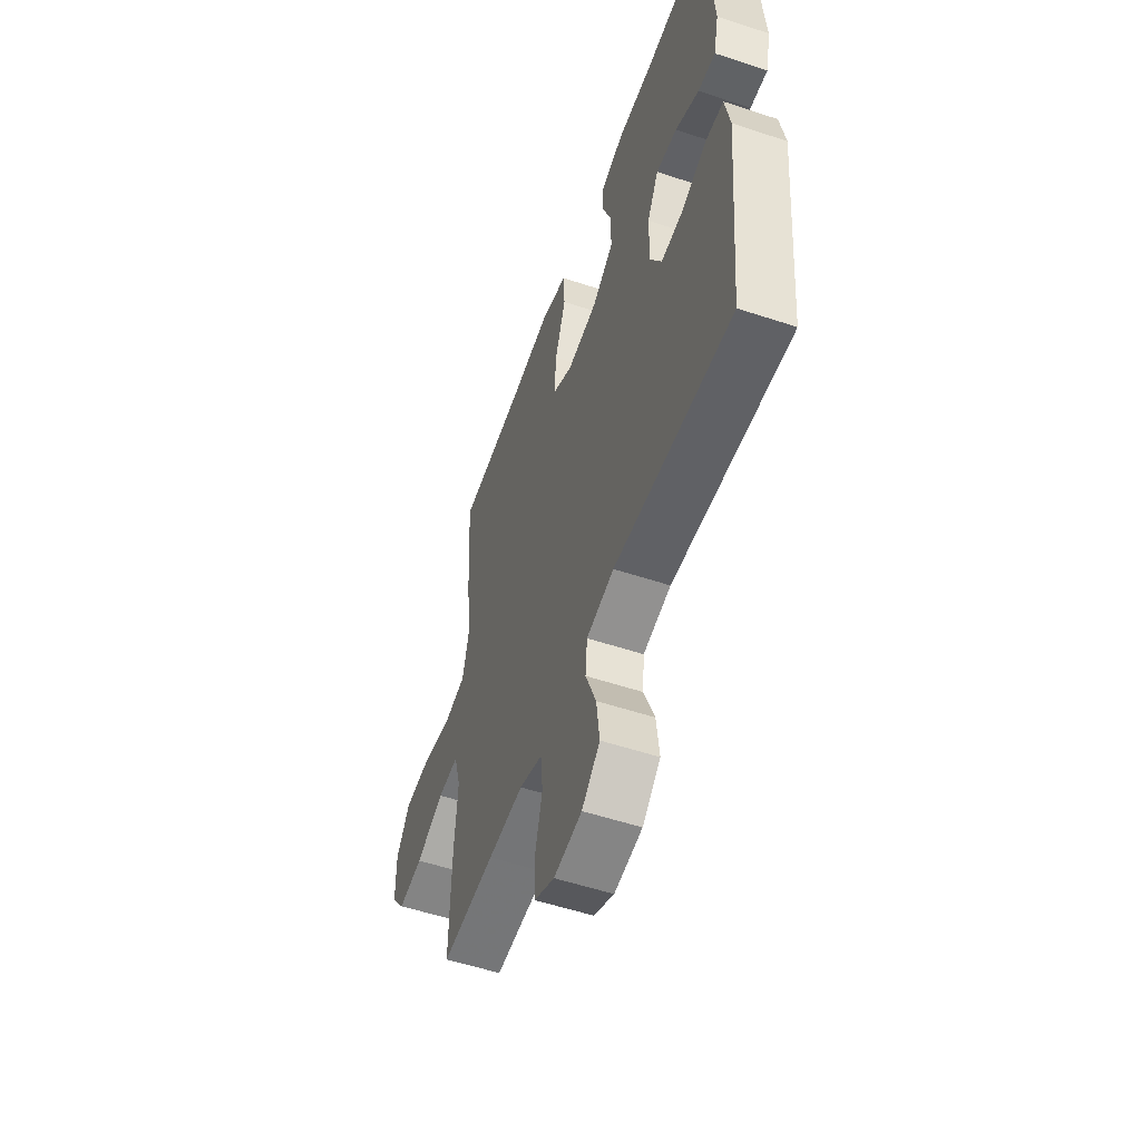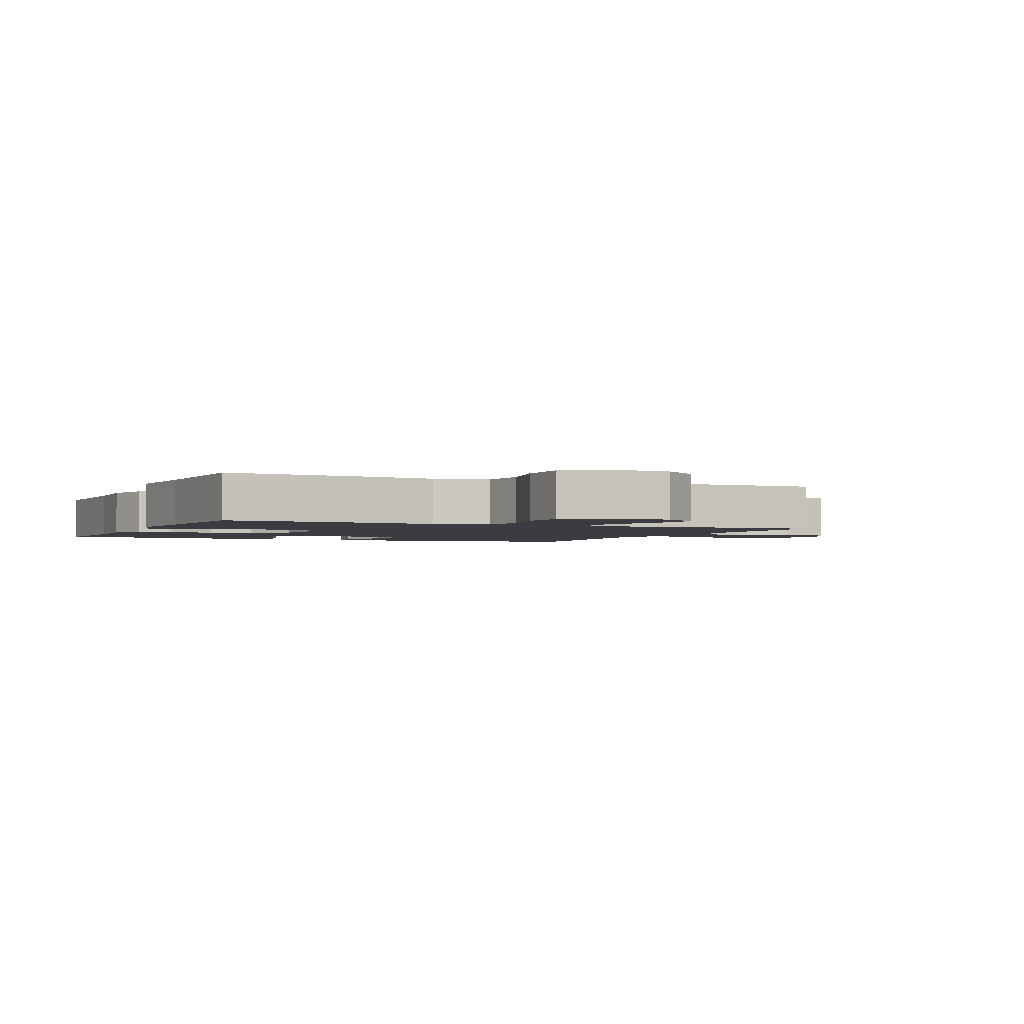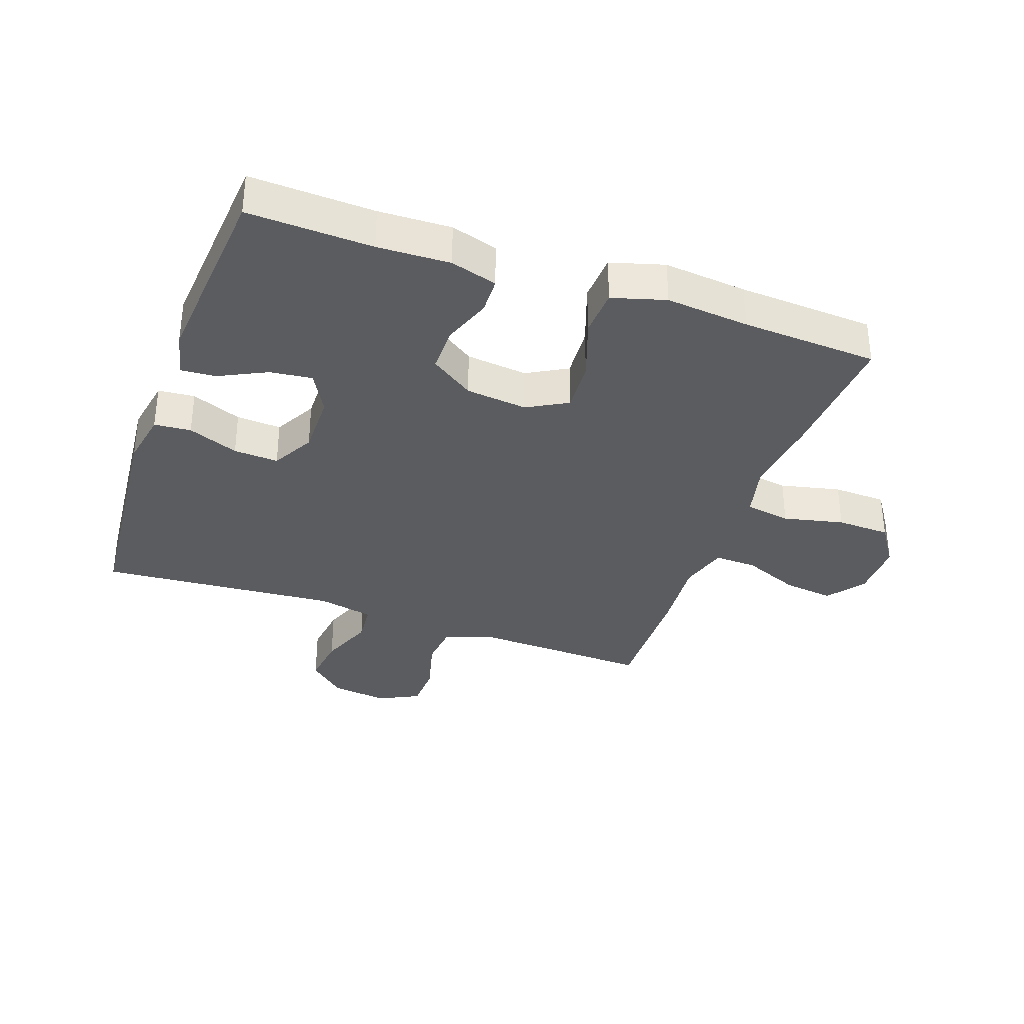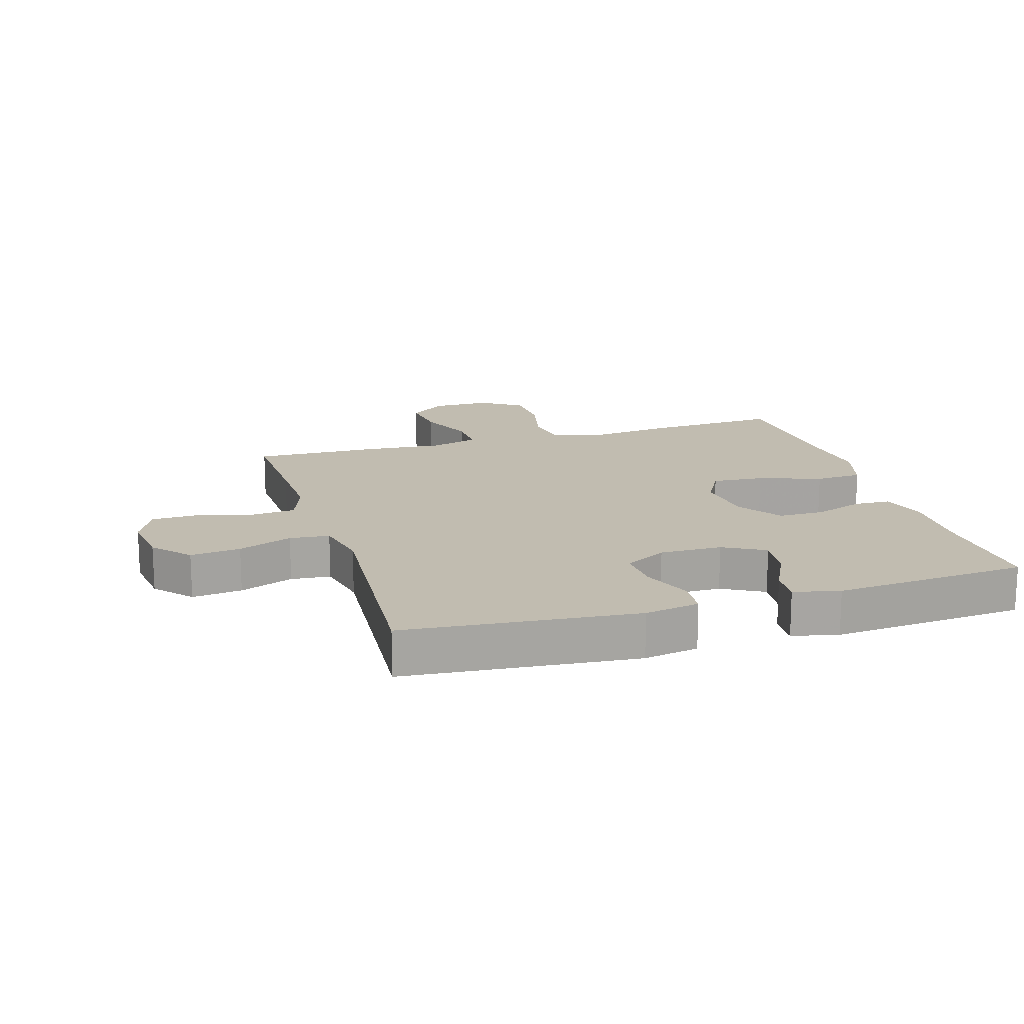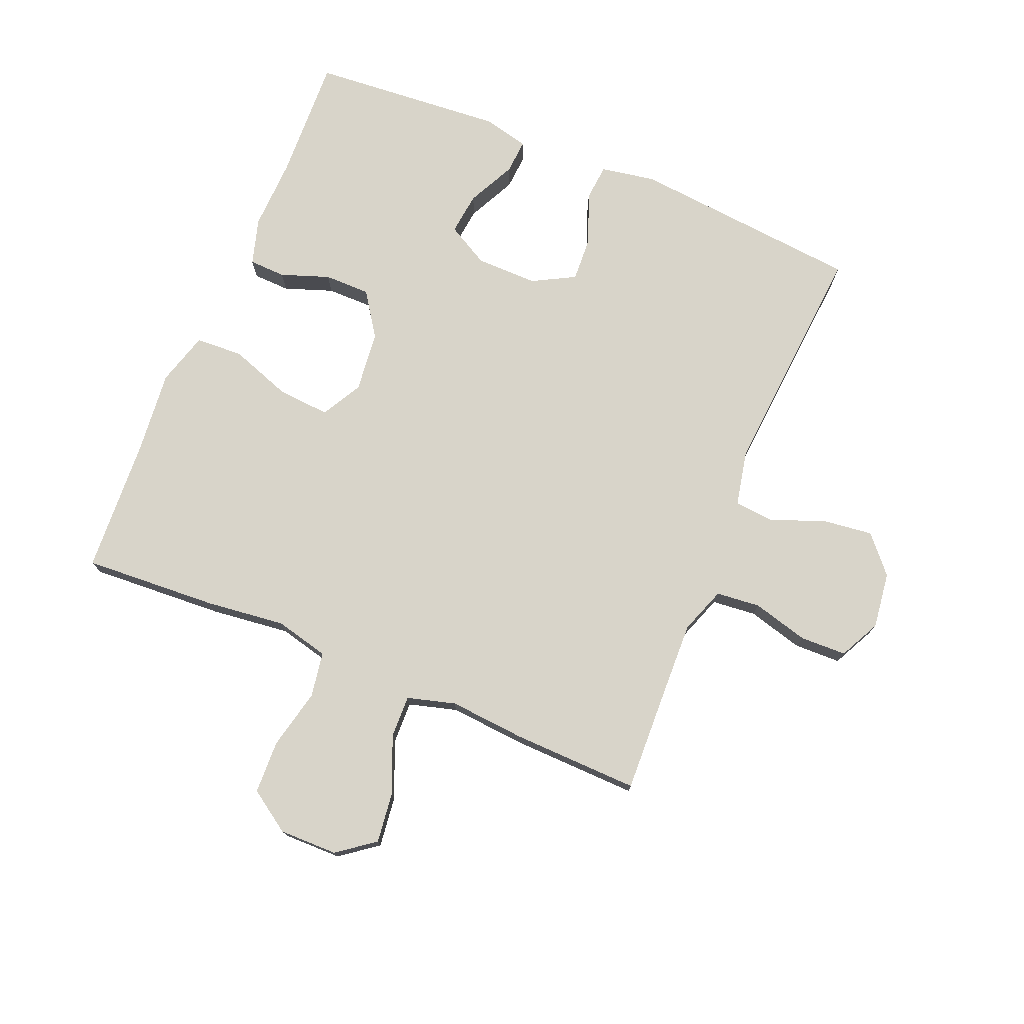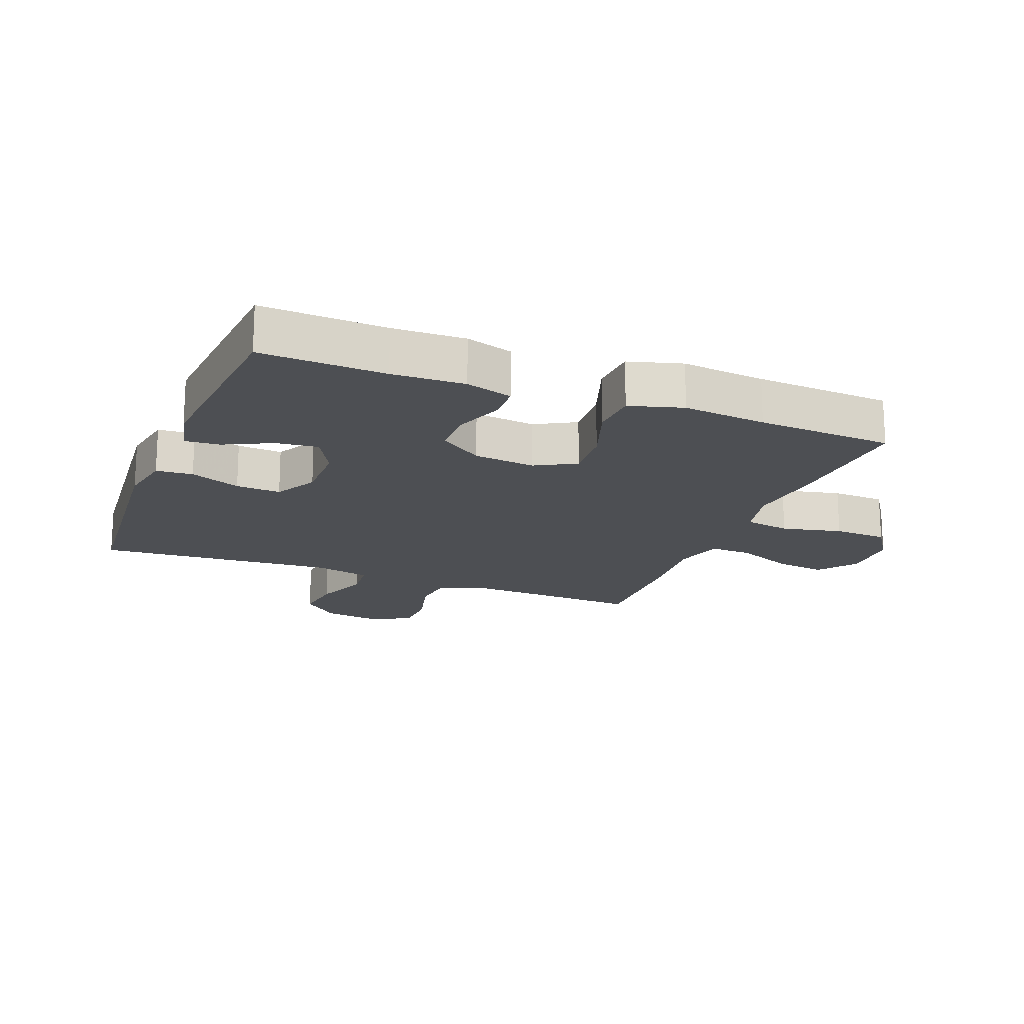
<metadata>
{"format":"obj","ext":"obj","renderer":"f3d","projection":"perspective","resolution":1024,"background":"white","views":[{"elev":-54.5,"azim":-109.4,"up":"+Z"},{"elev":-2.2,"azim":66.0,"up":"+Y"},{"elev":-34.5,"azim":-19.5,"up":"+Y"},{"elev":16.5,"azim":-106.9,"up":"+Y"},{"elev":75.6,"azim":112.6,"up":"+Y"},{"elev":-18.0,"azim":-21.5,"up":"+Y"}]}
</metadata>
<code>
v 0.5 0.07 -0.5
v 0.326 0.07 -0.493
v 0.211 0.07 -0.489
v 0.136 0.07 -0.516
v 0.129 0.07 -0.587
v 0.153 0.07 -0.677
v 0.151 0.07 -0.752
v 0.085 0.07 -0.785
v -0.006 0.07 -0.773
v -0.065 0.07 -0.721
v -0.055 0.07 -0.64
v -0.021 0.07 -0.553
v -0.027 0.07 -0.489
v -0.117 0.07 -0.47
v -0.5 0.07 -0.5
v -0.534 0.07 -0.128
v -0.518 0.07 -0.04
v -0.459 0.07 -0.035
v -0.378 0.07 -0.067
v -0.306 0.07 -0.071
v -0.269 0.07 -0.003
v -0.27 0.07 0.097
v -0.307 0.07 0.164
v -0.375 0.07 0.156
v -0.452 0.07 0.118
v -0.508 0.07 0.114
v -0.525 0.07 0.188
v -0.5 0.07 0.5
v -0.301 0.07 0.492
v -0.185 0.07 0.496
v -0.11 0.07 0.474
v -0.108 0.07 0.415
v -0.136 0.07 0.337
v -0.136 0.07 0.263
v -0.066 0.07 0.215
v 0.033 0.07 0.204
v 0.098 0.07 0.24
v 0.092 0.07 0.324
v 0.057 0.07 0.424
v 0.061 0.07 0.5
v 0.147 0.07 0.525
v 0.281 0.07 0.512
v 0.5 0.07 0.5
v 0.487 0.07 0.283
v 0.472 0.07 0.156
v 0.493 0.07 0.069
v 0.566 0.07 0.057
v 0.663 0.07 0.079
v 0.749 0.07 0.076
v 0.794 0.07 0.009
v 0.793 0.07 -0.085
v 0.748 0.07 -0.145
v 0.667 0.07 -0.135
v 0.575 0.07 -0.097
v 0.507 0.07 -0.095
v 0.485 0.07 -0.173
v 0.495 0.07 -0.297
v 0.5 0 -0.5
v 0.326 0 -0.493
v 0.211 0 -0.489
v 0.136 0 -0.516
v 0.129 0 -0.587
v 0.153 0 -0.677
v 0.151 0 -0.752
v 0.085 0 -0.785
v -0.006 0 -0.773
v -0.065 0 -0.721
v -0.055 0 -0.64
v -0.021 0 -0.553
v -0.027 0 -0.489
v -0.117 0 -0.47
v -0.5 0 -0.5
v -0.534 0 -0.128
v -0.518 0 -0.04
v -0.459 0 -0.035
v -0.378 0 -0.067
v -0.306 0 -0.071
v -0.269 0 -0.003
v -0.27 0 0.097
v -0.307 0 0.164
v -0.375 0 0.156
v -0.452 0 0.118
v -0.508 0 0.114
v -0.525 0 0.188
v -0.5 0 0.5
v -0.301 0 0.492
v -0.185 0 0.496
v -0.11 0 0.474
v -0.108 0 0.415
v -0.136 0 0.337
v -0.136 0 0.263
v -0.066 0 0.215
v 0.033 0 0.204
v 0.098 0 0.24
v 0.092 0 0.324
v 0.057 0 0.424
v 0.061 0 0.5
v 0.147 0 0.525
v 0.281 0 0.512
v 0.5 0 0.5
v 0.487 0 0.283
v 0.472 0 0.156
v 0.493 0 0.069
v 0.566 0 0.057
v 0.663 0 0.079
v 0.749 0 0.076
v 0.794 0 0.009
v 0.793 0 -0.085
v 0.748 0 -0.145
v 0.667 0 -0.135
v 0.575 0 -0.097
v 0.507 0 -0.095
v 0.485 0 -0.173
v 0.495 0 -0.297
f 56 57 1 2
f 55 56 2 3
f 52 53 54
f 51 52 54
f 50 51 54
f 49 50 54
f 48 49 54
f 47 48 54
f 46 47 54 55
f 55 3 4
f 46 55 4
f 45 46 4
f 44 45 4
f 43 44 4
f 42 43 4
f 40 41 42
f 39 40 42
f 38 39 42
f 37 38 42
f 31 32 33
f 30 31 33
f 29 30 33
f 28 29 33
f 27 28 33
f 26 27 33
f 25 26 33
f 24 25 33
f 23 24 33 34
f 22 23 34 35
f 17 18 19
f 16 17 19
f 15 16 19
f 14 15 19
f 13 14 19 20
f 10 11 12
f 9 10 12
f 8 9 12
f 7 8 12
f 6 7 12
f 5 6 12
f 4 5 12 13
f 37 42 4 13
f 21 22 35 36
f 21 36 37
f 20 21 37
f 13 20 37
f 59 58 114 113
f 60 59 113 112
f 111 110 109
f 111 109 108
f 111 108 107
f 111 107 106
f 111 106 105
f 111 105 104
f 112 111 104 103
f 61 60 112
f 61 112 103
f 61 103 102
f 61 102 101
f 61 101 100
f 61 100 99
f 99 98 97
f 99 97 96
f 99 96 95
f 99 95 94
f 90 89 88
f 90 88 87
f 90 87 86
f 90 86 85
f 90 85 84
f 90 84 83
f 90 83 82
f 90 82 81
f 91 90 81 80
f 92 91 80 79
f 76 75 74
f 76 74 73
f 76 73 72
f 76 72 71
f 77 76 71 70
f 69 68 67
f 69 67 66
f 69 66 65
f 69 65 64
f 69 64 63
f 69 63 62
f 70 69 62 61
f 70 61 99 94
f 93 92 79 78
f 94 93 78
f 94 78 77
f 94 77 70
f 1 58 59 2
f 2 59 60 3
f 3 60 61 4
f 4 61 62 5
f 5 62 63 6
f 6 63 64 7
f 7 64 65 8
f 8 65 66 9
f 9 66 67 10
f 10 67 68 11
f 11 68 69 12
f 12 69 70 13
f 13 70 71 14
f 14 71 72 15
f 15 72 73 16
f 16 73 74 17
f 17 74 75 18
f 18 75 76 19
f 19 76 77 20
f 20 77 78 21
f 21 78 79 22
f 22 79 80 23
f 23 80 81 24
f 24 81 82 25
f 25 82 83 26
f 26 83 84 27
f 27 84 85 28
f 28 85 86 29
f 29 86 87 30
f 30 87 88 31
f 31 88 89 32
f 32 89 90 33
f 33 90 91 34
f 34 91 92 35
f 35 92 93 36
f 36 93 94 37
f 37 94 95 38
f 38 95 96 39
f 39 96 97 40
f 40 97 98 41
f 41 98 99 42
f 42 99 100 43
f 43 100 101 44
f 44 101 102 45
f 45 102 103 46
f 46 103 104 47
f 47 104 105 48
f 48 105 106 49
f 49 106 107 50
f 50 107 108 51
f 51 108 109 52
f 52 109 110 53
f 53 110 111 54
f 54 111 112 55
f 55 112 113 56
f 56 113 114 57
f 57 114 58 1

</code>
